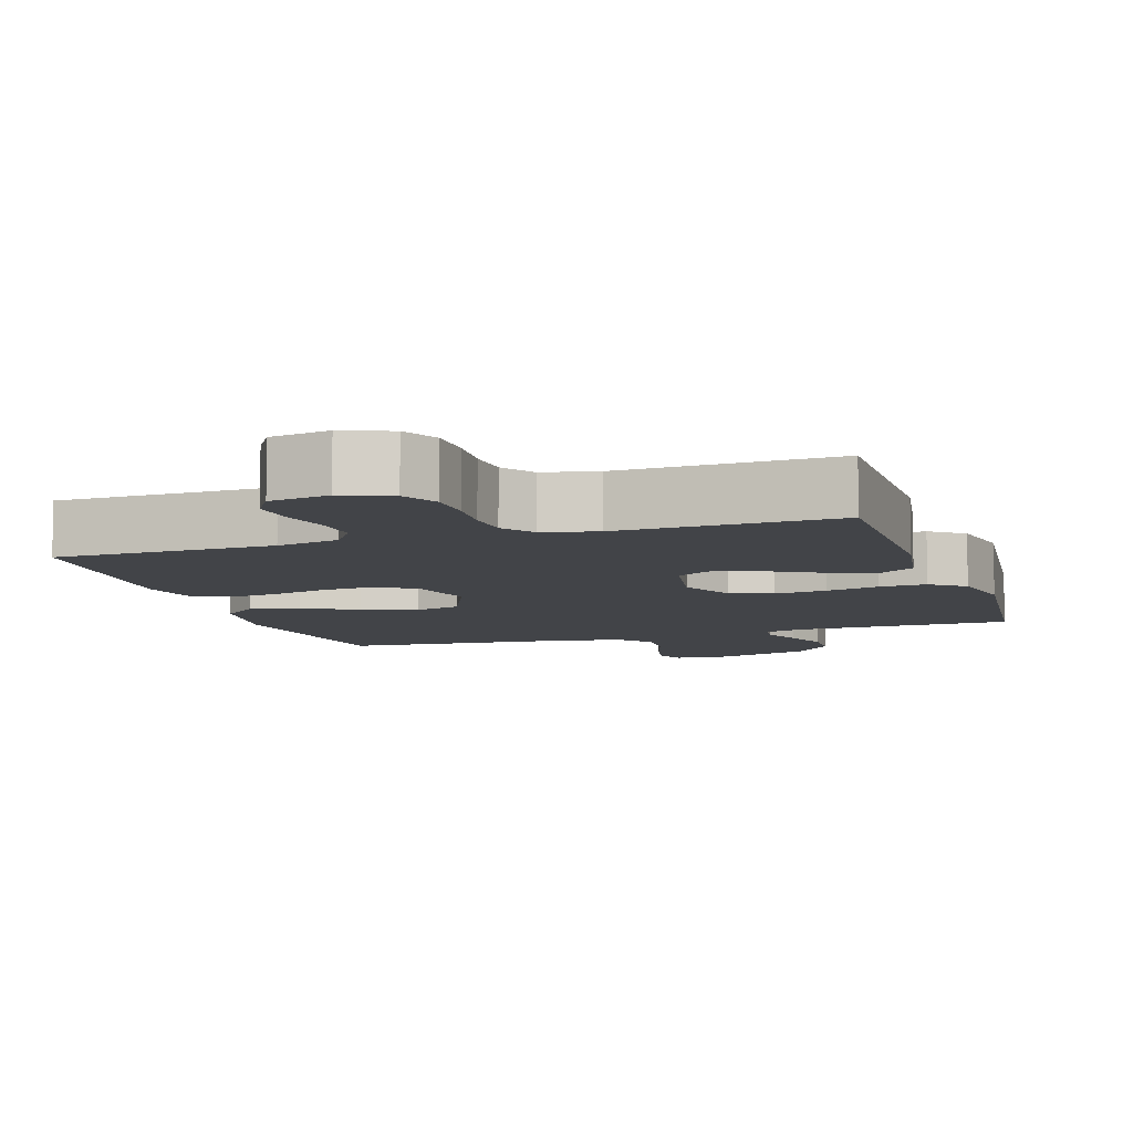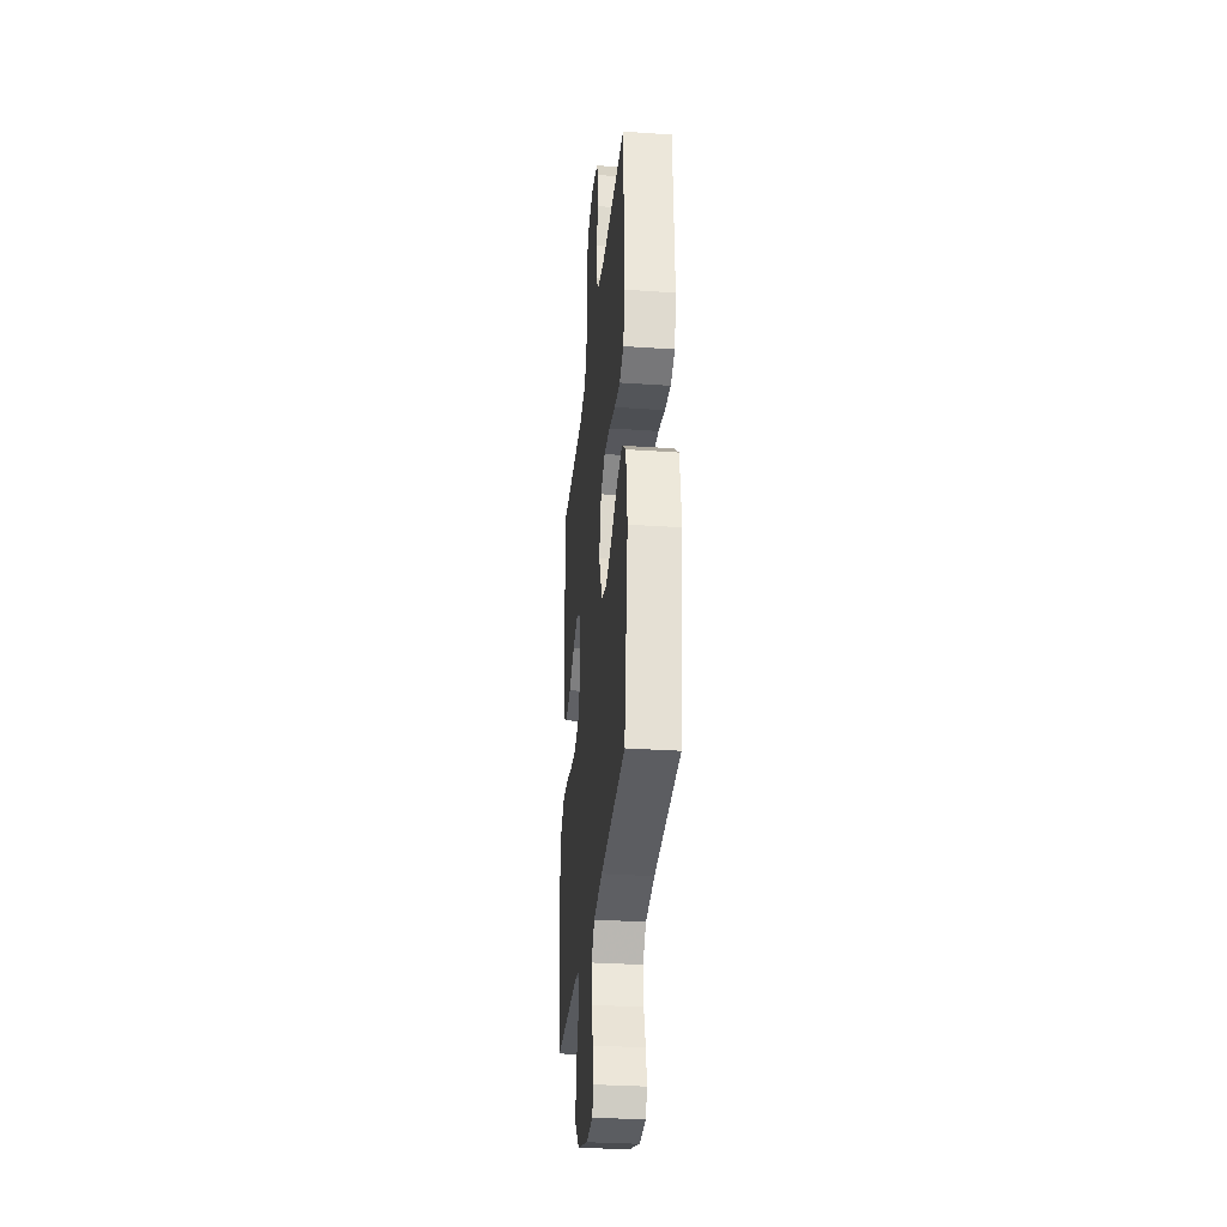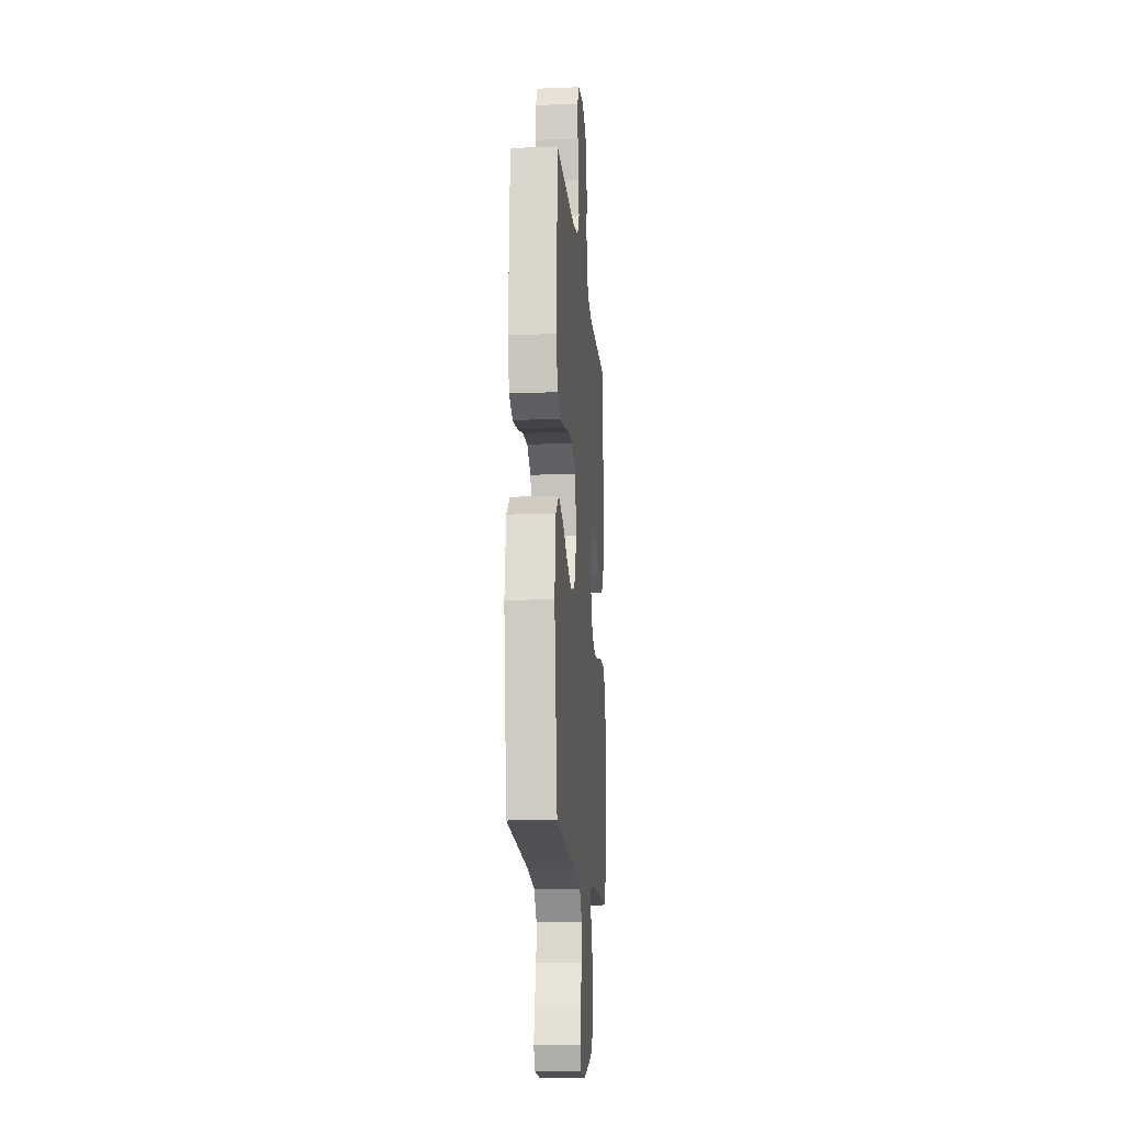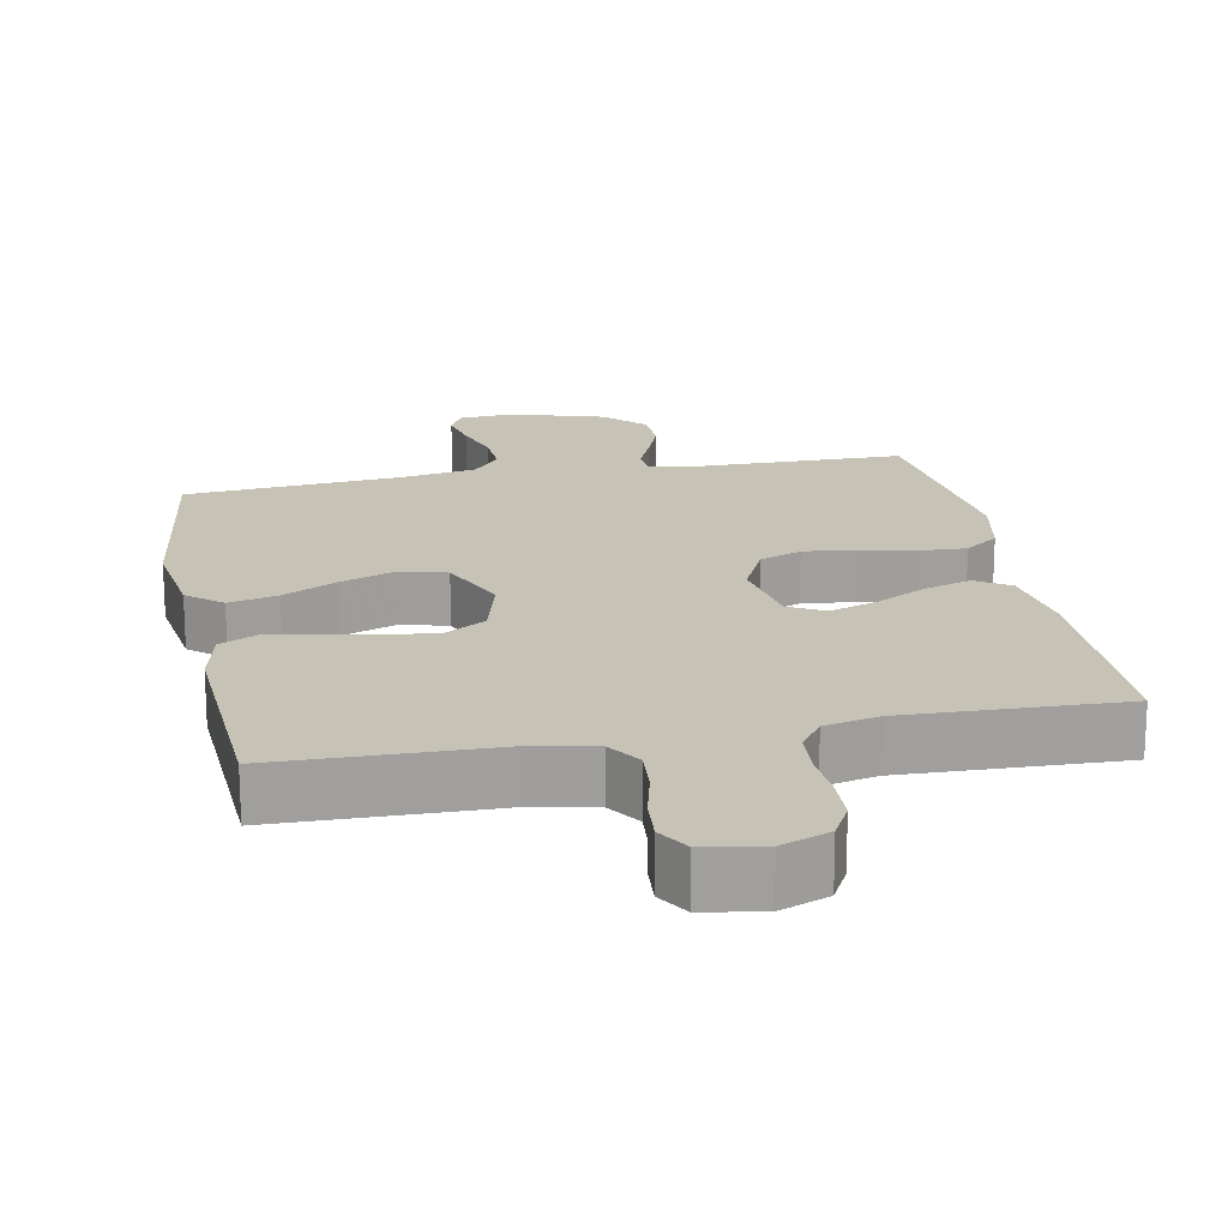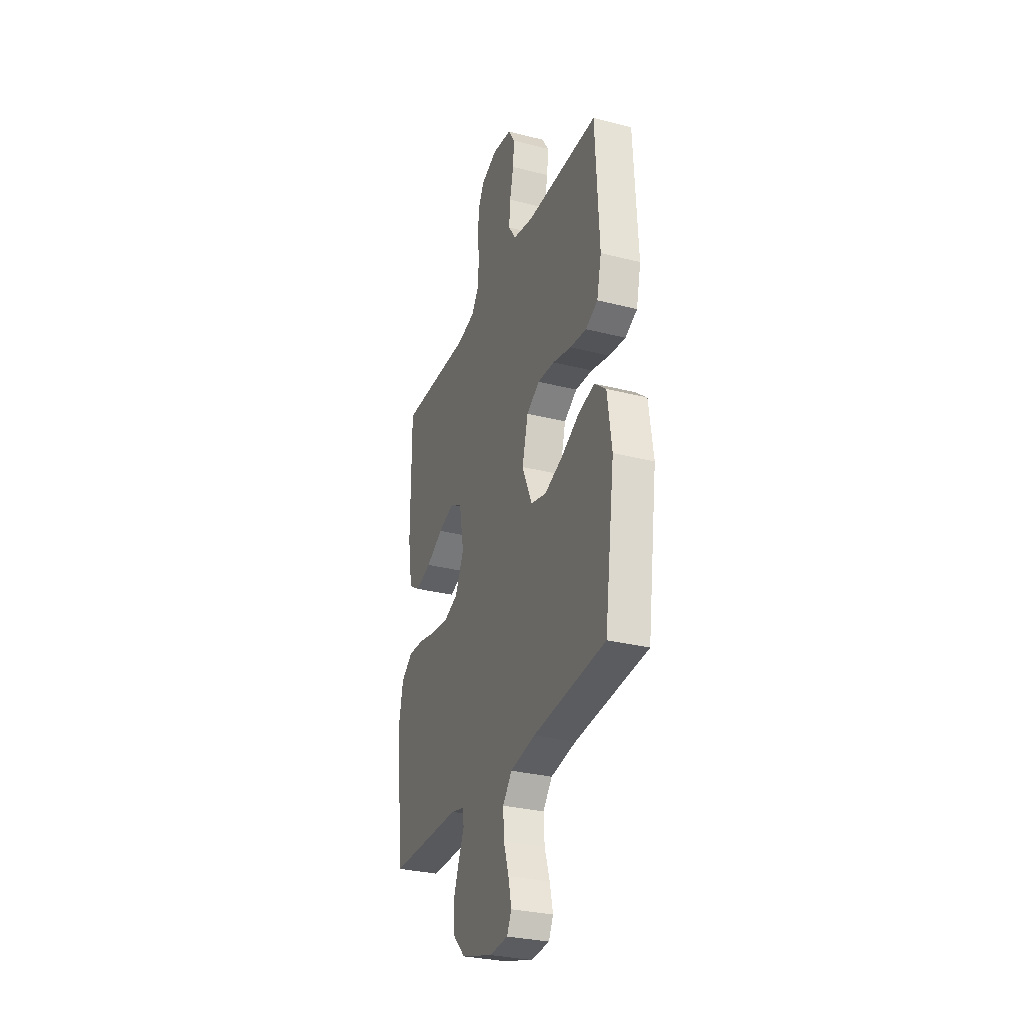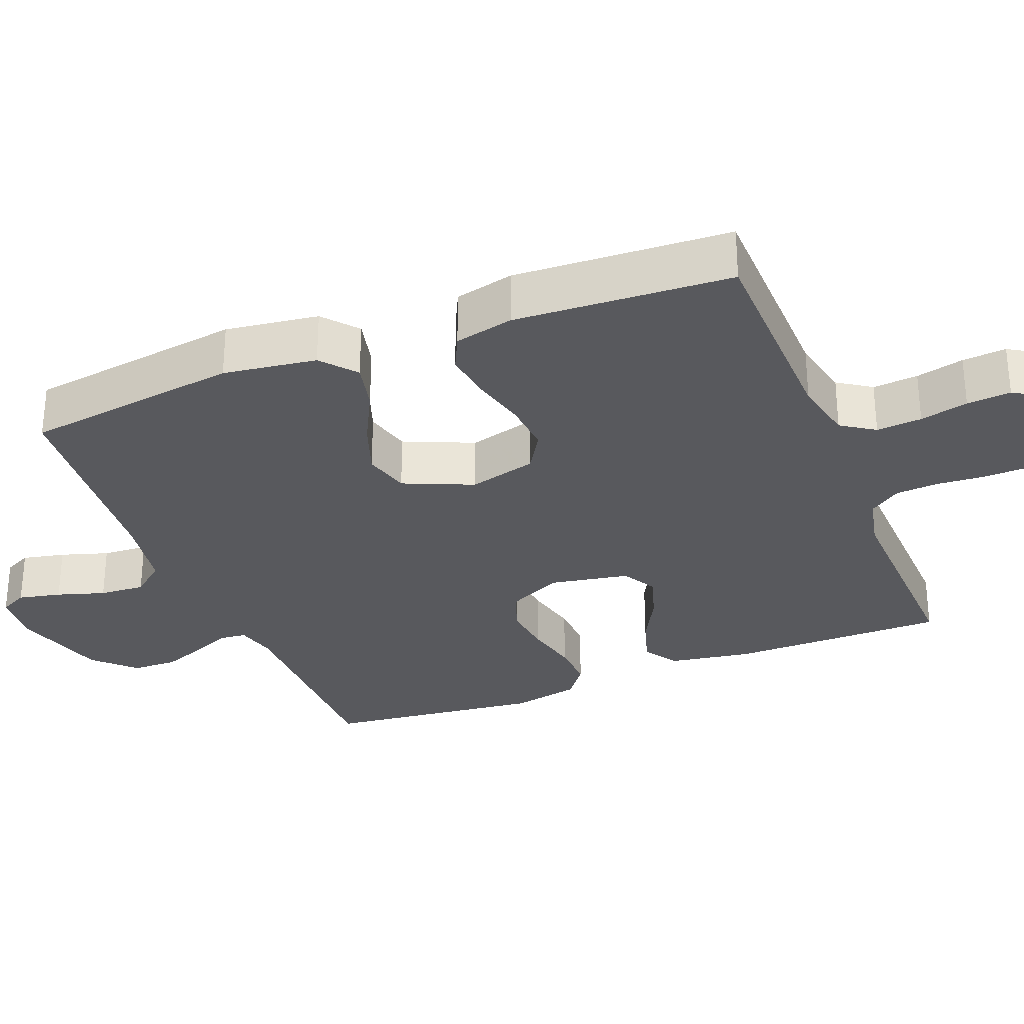
<metadata>
{"format":"obj","ext":"obj","renderer":"f3d","projection":"perspective","resolution":1024,"background":"white","views":[{"elev":-8.1,"azim":17.9,"up":"+Y"},{"elev":-31.5,"azim":-95.6,"up":"+Z"},{"elev":-15.0,"azim":-85.2,"up":"+Z"},{"elev":18.9,"azim":-10.9,"up":"+Y"},{"elev":-30.3,"azim":-110.3,"up":"+Z"},{"elev":-30.1,"azim":-68.3,"up":"+Y"}]}
</metadata>
<code>
v -0.5 0.07 -0.5
v -0.542 0.07 -0.2
v -0.524 0.07 -0.071
v -0.476 0.07 -0.031
v -0.408 0.07 -0.047
v -0.332 0.07 -0.086
v -0.257 0.07 -0.113
v -0.193 0.07 -0.096
v -0.151 0.07 0
v -0.176 0.07 0.094
v -0.23 0.07 0.127
v -0.301 0.07 0.122
v -0.378 0.07 0.103
v -0.447 0.07 0.094
v -0.497 0.07 0.118
v -0.516 0.07 0.2
v -0.5 0.07 0.5
v -0.2 0.07 0.505
v -0.114 0.07 0.523
v -0.083 0.07 0.569
v -0.088 0.07 0.632
v -0.104 0.07 0.699
v -0.109 0.07 0.76
v -0.082 0.07 0.804
v 0 0.07 0.818
v 0.067 0.07 0.792
v 0.093 0.07 0.743
v 0.095 0.07 0.679
v 0.09 0.07 0.612
v 0.094 0.07 0.552
v 0.125 0.07 0.508
v 0.2 0.07 0.491
v 0.5 0.07 0.5
v 0.5 0.07 0.2
v 0.481 0.07 0.086
v 0.434 0.07 0.056
v 0.369 0.07 0.076
v 0.298 0.07 0.114
v 0.232 0.07 0.136
v 0.183 0.07 0.109
v 0.163 0.07 0
v 0.199 0.07 -0.076
v 0.258 0.07 -0.098
v 0.33 0.07 -0.09
v 0.404 0.07 -0.073
v 0.469 0.07 -0.07
v 0.516 0.07 -0.105
v 0.535 0.07 -0.2
v 0.5 0.07 -0.5
v 0.2 0.07 -0.502
v 0.144 0.07 -0.516
v 0.14 0.07 -0.553
v 0.163 0.07 -0.606
v 0.186 0.07 -0.667
v 0.184 0.07 -0.729
v 0.131 0.07 -0.783
v 0 0.07 -0.822
v -0.076 0.07 -0.816
v -0.095 0.07 -0.778
v -0.082 0.07 -0.719
v -0.061 0.07 -0.653
v -0.057 0.07 -0.59
v -0.095 0.07 -0.544
v -0.2 0.07 -0.526
v -0.5 0 -0.5
v -0.542 0 -0.2
v -0.524 0 -0.071
v -0.476 0 -0.031
v -0.408 0 -0.047
v -0.332 0 -0.086
v -0.257 0 -0.113
v -0.193 0 -0.096
v -0.151 0 0
v -0.176 0 0.094
v -0.23 0 0.127
v -0.301 0 0.122
v -0.378 0 0.103
v -0.447 0 0.094
v -0.497 0 0.118
v -0.516 0 0.2
v -0.5 0 0.5
v -0.2 0 0.505
v -0.114 0 0.523
v -0.083 0 0.569
v -0.088 0 0.632
v -0.104 0 0.699
v -0.109 0 0.76
v -0.082 0 0.804
v 0 0 0.818
v 0.067 0 0.792
v 0.093 0 0.743
v 0.095 0 0.679
v 0.09 0 0.612
v 0.094 0 0.552
v 0.125 0 0.508
v 0.2 0 0.491
v 0.5 0 0.5
v 0.5 0 0.2
v 0.481 0 0.086
v 0.434 0 0.056
v 0.369 0 0.076
v 0.298 0 0.114
v 0.232 0 0.136
v 0.183 0 0.109
v 0.163 0 0
v 0.199 0 -0.076
v 0.258 0 -0.098
v 0.33 0 -0.09
v 0.404 0 -0.073
v 0.469 0 -0.07
v 0.516 0 -0.105
v 0.535 0 -0.2
v 0.5 0 -0.5
v 0.2 0 -0.502
v 0.144 0 -0.516
v 0.14 0 -0.553
v 0.163 0 -0.606
v 0.186 0 -0.667
v 0.184 0 -0.729
v 0.131 0 -0.783
v 0 0 -0.822
v -0.076 0 -0.816
v -0.095 0 -0.778
v -0.082 0 -0.719
v -0.061 0 -0.653
v -0.057 0 -0.59
v -0.095 0 -0.544
v -0.2 0 -0.526
f 58 59 60 61
f 56 57 58 61
f 56 61 62
f 55 56 62 63
f 52 53 54 55
f 47 48 49 50
f 47 50 51
f 44 45 46 47
f 43 44 47 51
f 42 43 51
f 41 42 51
f 35 36 37 38
f 35 38 39
f 32 33 34 35
f 31 32 35 39
f 30 31 39 40
f 26 27 28 29
f 26 29 30
f 25 26 30
f 21 22 23 24
f 20 21 24 25
f 15 16 17 18
f 15 18 19
f 12 13 14 15
f 11 12 15 19
f 10 11 19 20
f 3 4 5 6
f 3 6 7
f 64 1 2 3
f 63 64 3 7
f 52 55 63 7
f 41 51 52
f 25 30 40 41
f 9 10 20 25
f 9 25 41 52
f 52 7 8
f 8 9 52
f 125 124 123 122
f 125 122 121 120
f 126 125 120
f 127 126 120 119
f 119 118 117 116
f 114 113 112 111
f 115 114 111
f 111 110 109 108
f 115 111 108 107
f 115 107 106
f 115 106 105
f 102 101 100 99
f 103 102 99
f 99 98 97 96
f 103 99 96 95
f 104 103 95 94
f 93 92 91 90
f 94 93 90
f 94 90 89
f 88 87 86 85
f 89 88 85 84
f 82 81 80 79
f 83 82 79
f 79 78 77 76
f 83 79 76 75
f 84 83 75 74
f 70 69 68 67
f 71 70 67
f 67 66 65 128
f 71 67 128 127
f 71 127 119 116
f 116 115 105
f 105 104 94 89
f 89 84 74 73
f 116 105 89 73
f 72 71 116
f 116 73 72
f 1 65 66 2
f 2 66 67 3
f 3 67 68 4
f 4 68 69 5
f 5 69 70 6
f 6 70 71 7
f 7 71 72 8
f 8 72 73 9
f 9 73 74 10
f 10 74 75 11
f 11 75 76 12
f 12 76 77 13
f 13 77 78 14
f 14 78 79 15
f 15 79 80 16
f 16 80 81 17
f 17 81 82 18
f 18 82 83 19
f 19 83 84 20
f 20 84 85 21
f 21 85 86 22
f 22 86 87 23
f 23 87 88 24
f 24 88 89 25
f 25 89 90 26
f 26 90 91 27
f 27 91 92 28
f 28 92 93 29
f 29 93 94 30
f 30 94 95 31
f 31 95 96 32
f 32 96 97 33
f 33 97 98 34
f 34 98 99 35
f 35 99 100 36
f 36 100 101 37
f 37 101 102 38
f 38 102 103 39
f 39 103 104 40
f 40 104 105 41
f 41 105 106 42
f 42 106 107 43
f 43 107 108 44
f 44 108 109 45
f 45 109 110 46
f 46 110 111 47
f 47 111 112 48
f 48 112 113 49
f 49 113 114 50
f 50 114 115 51
f 51 115 116 52
f 52 116 117 53
f 53 117 118 54
f 54 118 119 55
f 55 119 120 56
f 56 120 121 57
f 57 121 122 58
f 58 122 123 59
f 59 123 124 60
f 60 124 125 61
f 61 125 126 62
f 62 126 127 63
f 63 127 128 64
f 64 128 65 1

</code>
